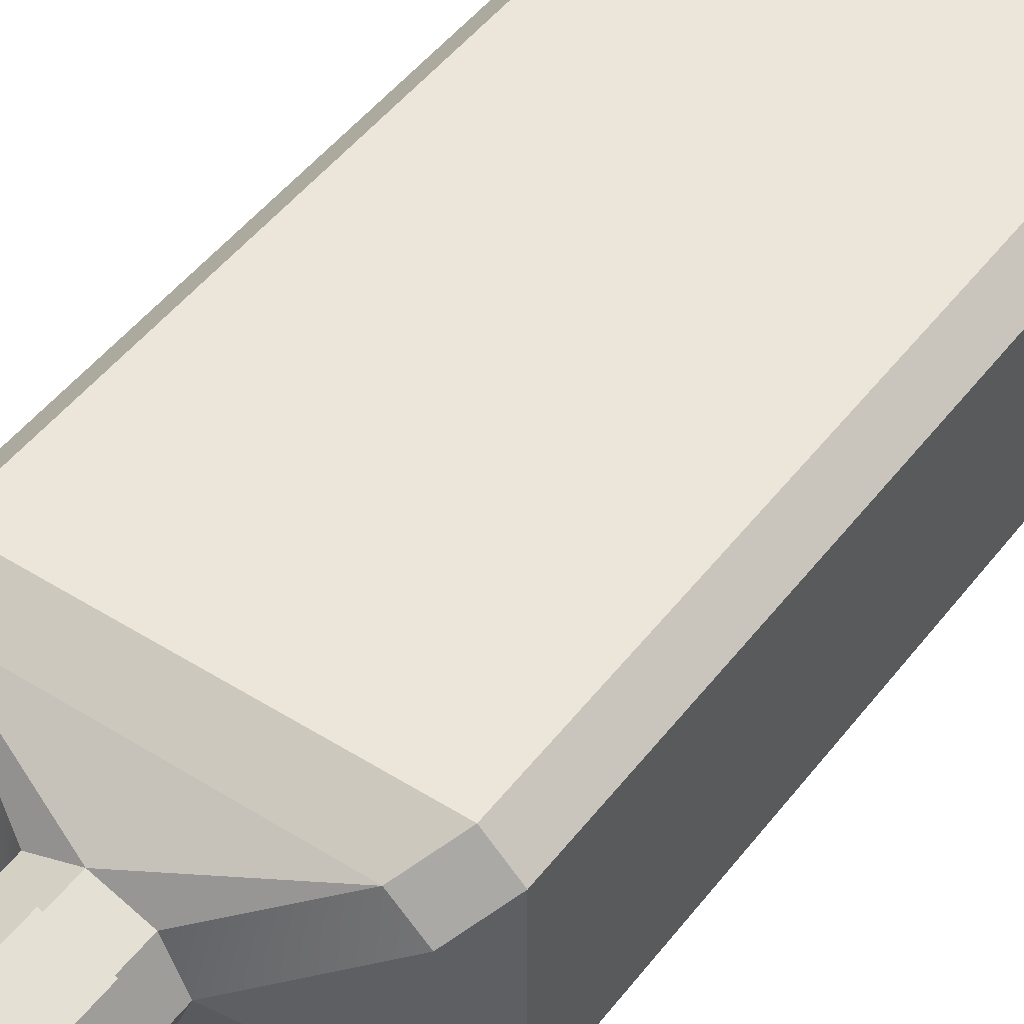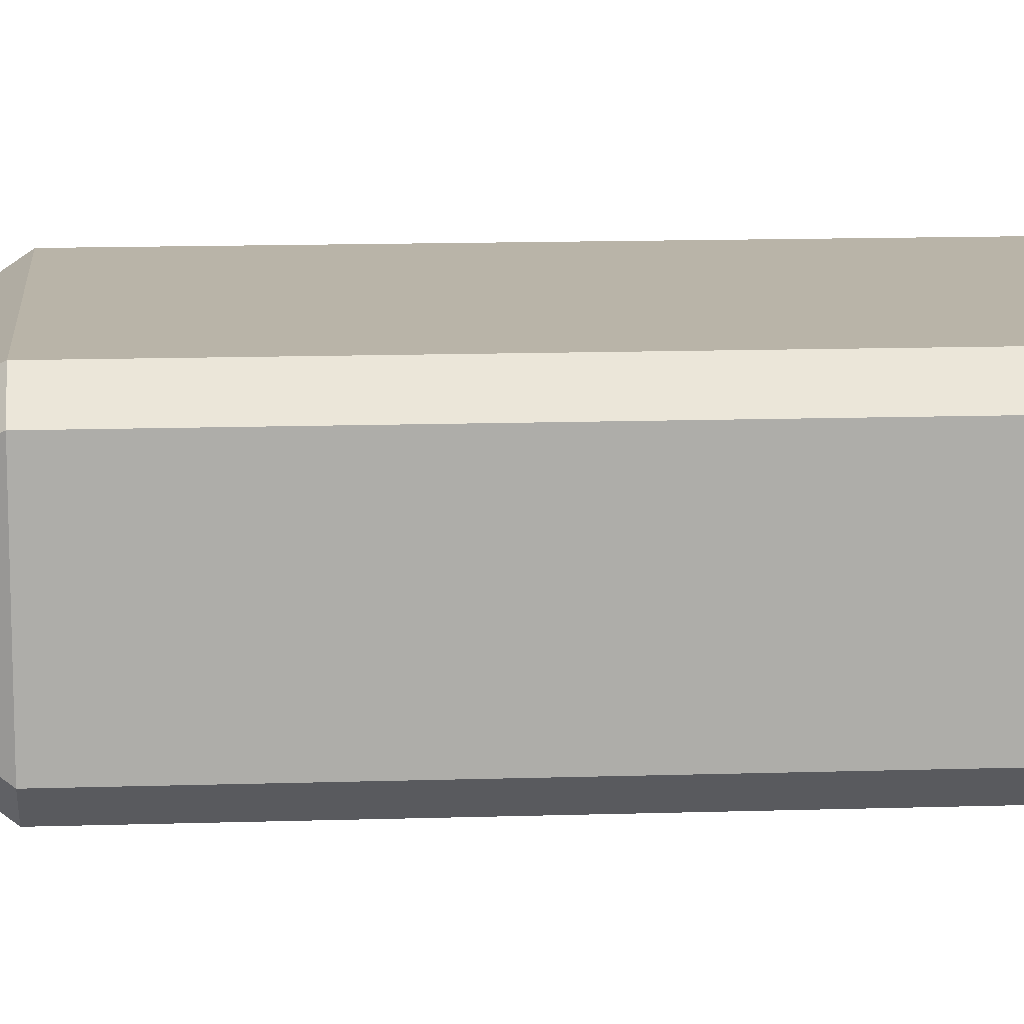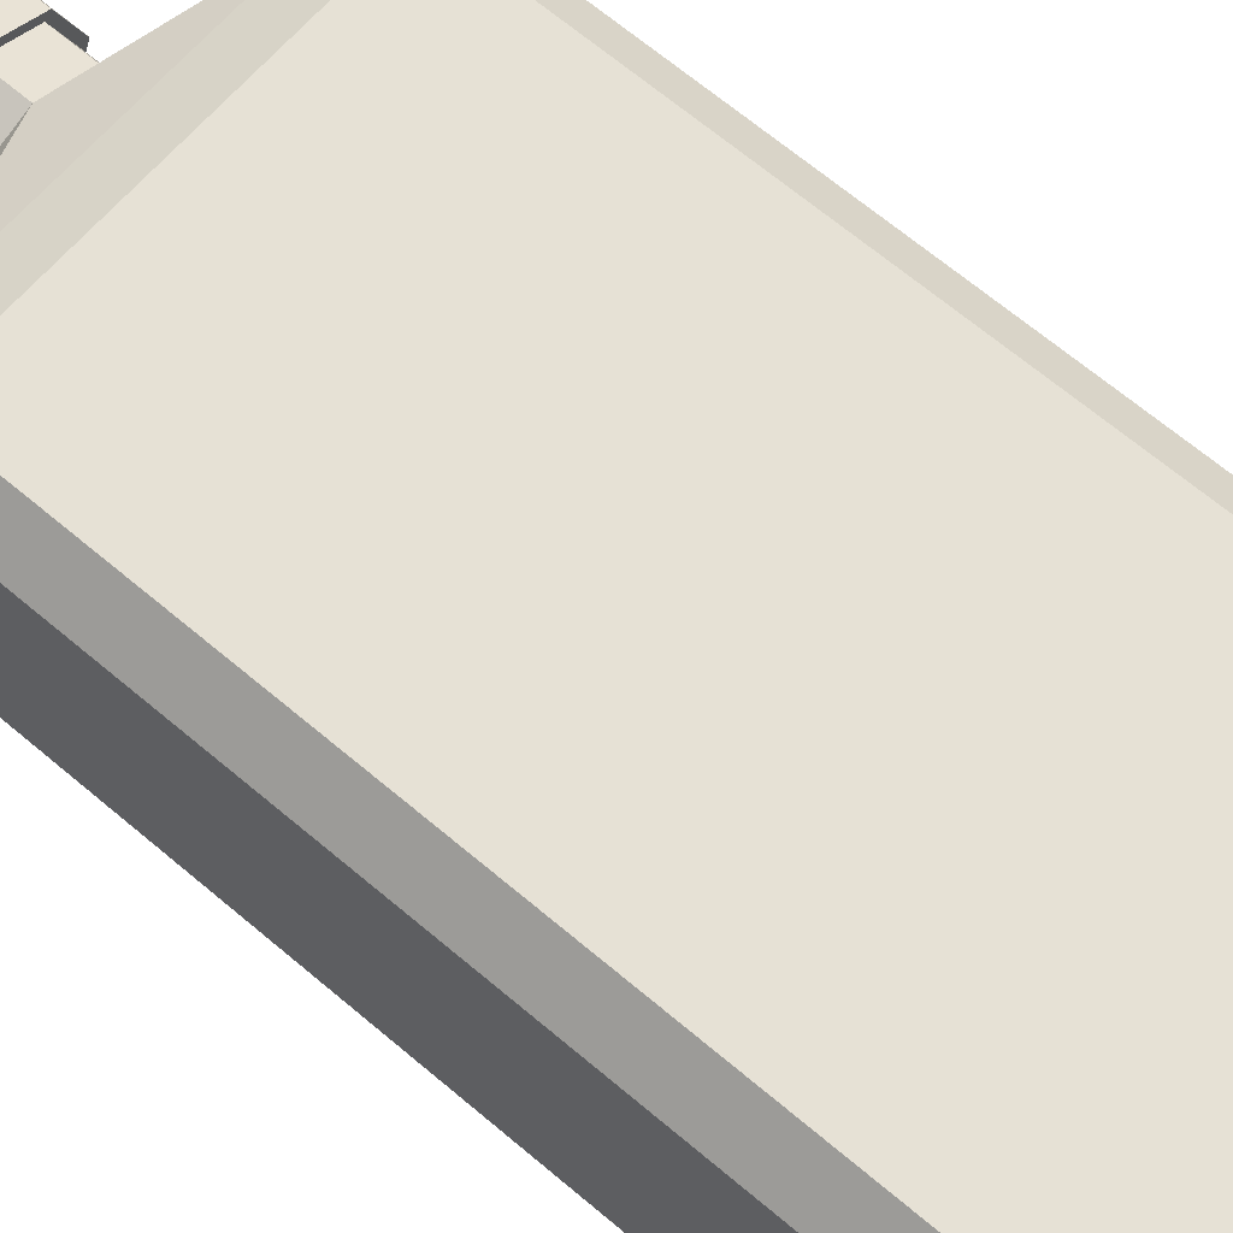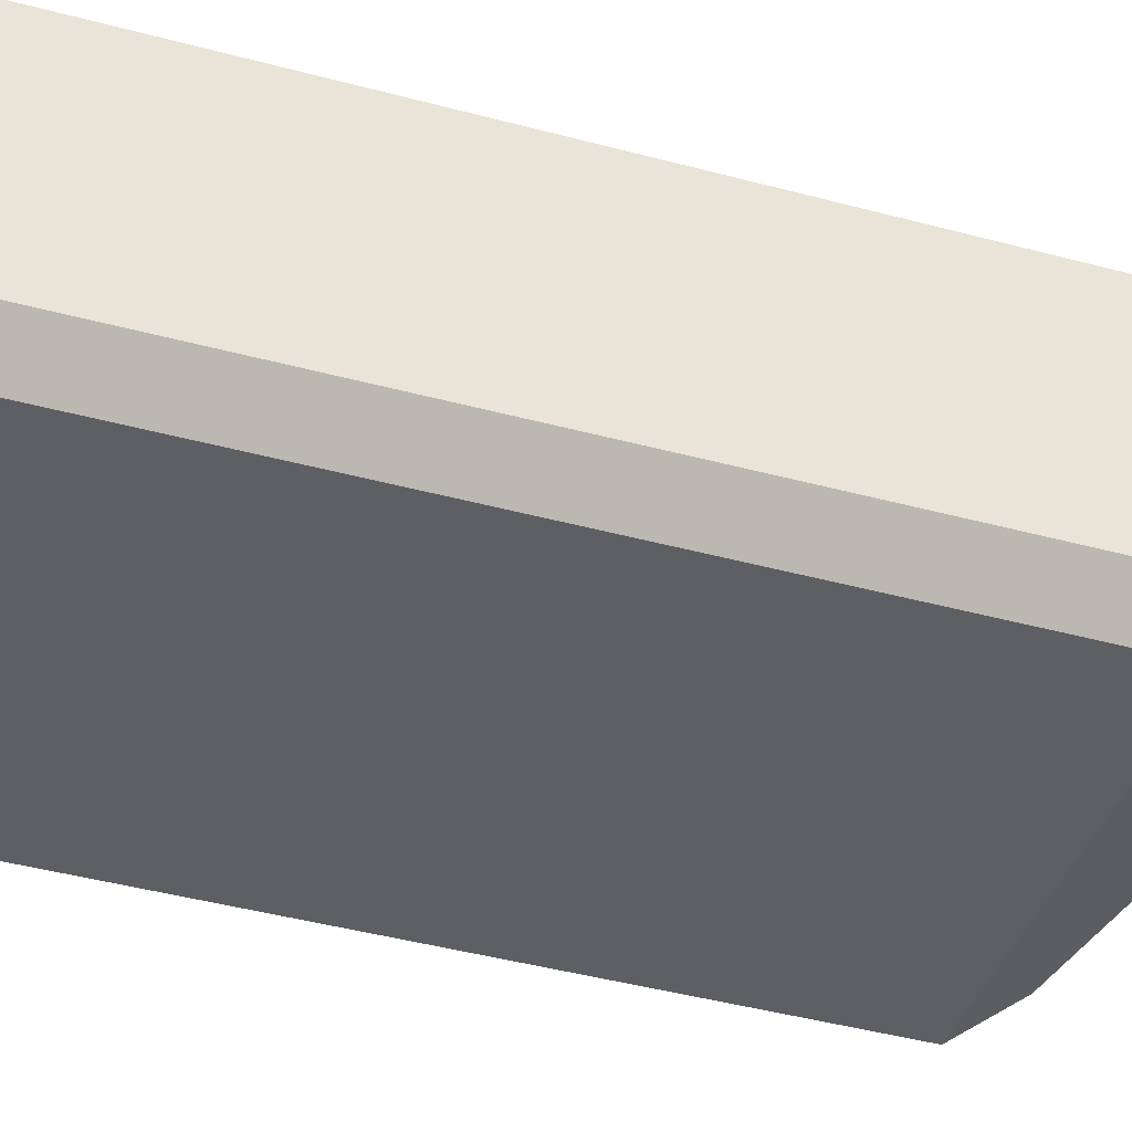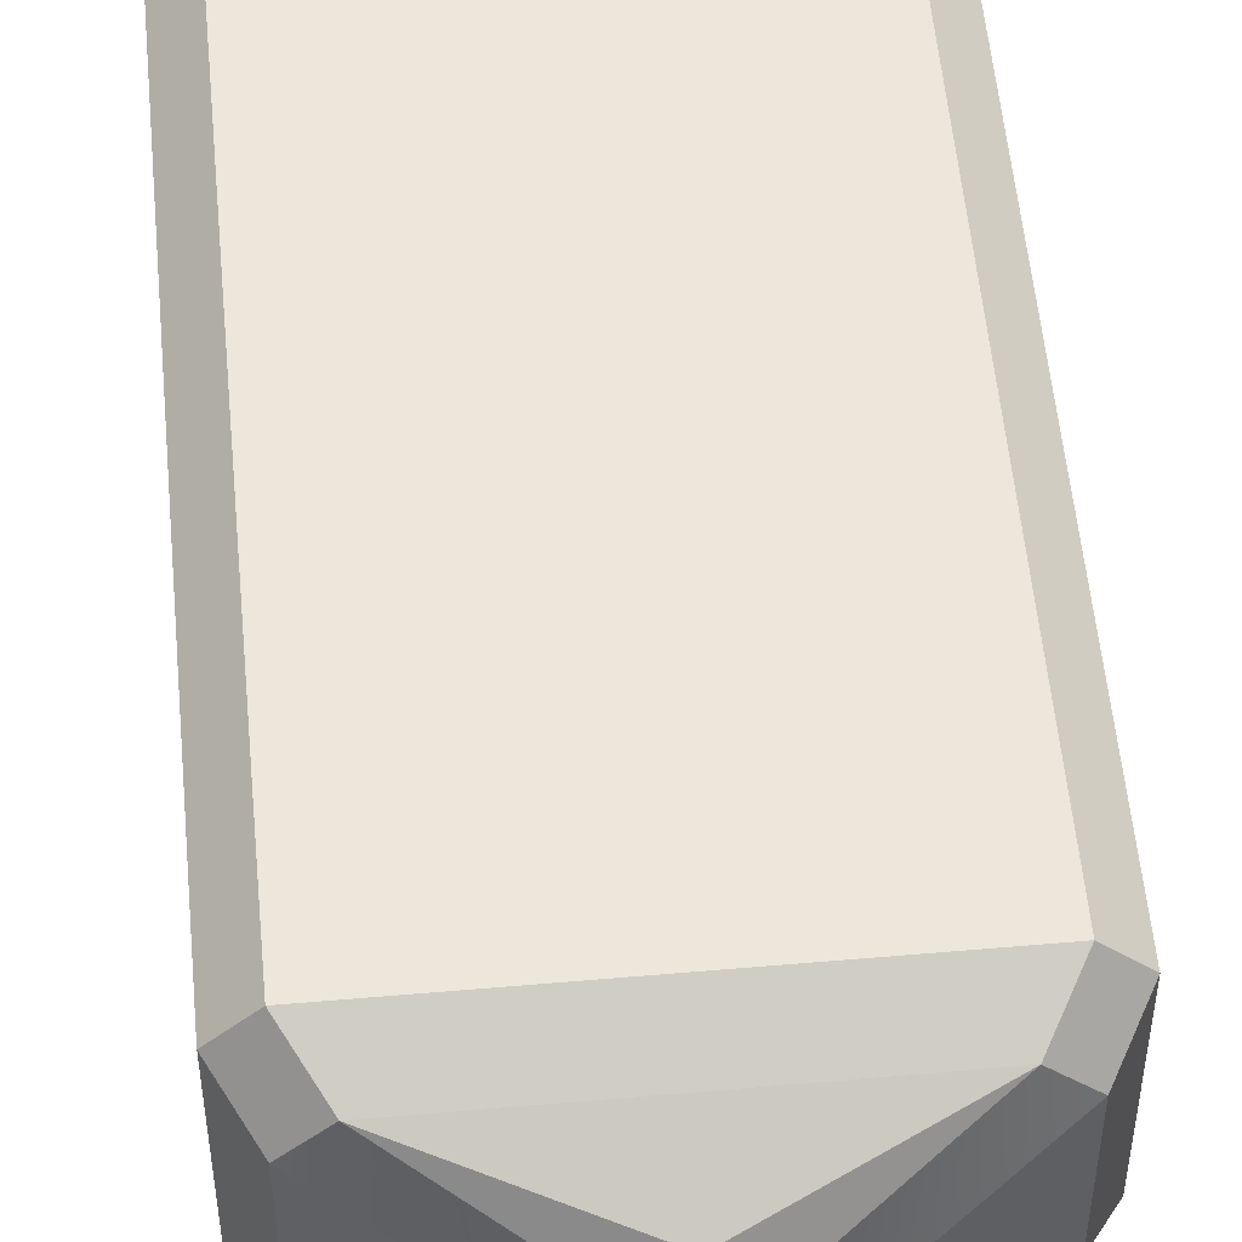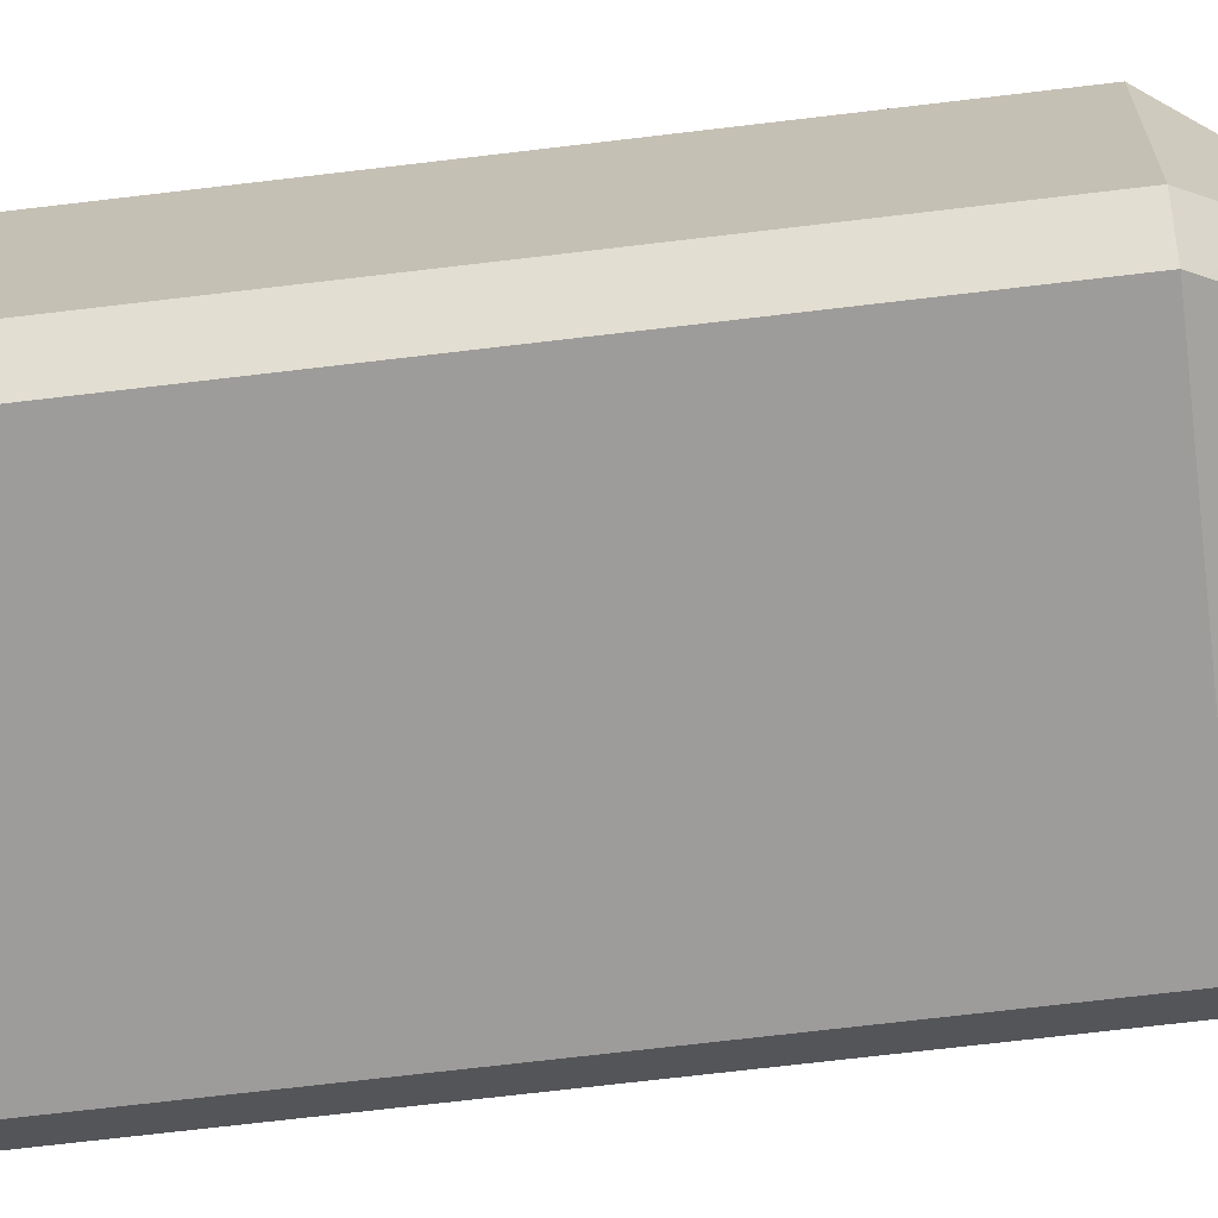
<metadata>
{"format":"obj","ext":"obj","renderer":"f3d","projection":"perspective","resolution":1024,"background":"white","views":[{"elev":47.5,"azim":-144.6,"up":"+Z"},{"elev":13.3,"azim":-94.1,"up":"+Z"},{"elev":64.5,"azim":-49.2,"up":"+Z"},{"elev":-39.7,"azim":71.1,"up":"+Z"},{"elev":54.0,"azim":174.7,"up":"+Z"},{"elev":-70.1,"azim":96.8,"up":"+Z"}]}
</metadata>
<code>
o drink_001
v 0.1929 0.2323 -0.1578
v 0.1704 0.2323 -0.1575
v 0.1706 0.2323 -0.135
v 0.1931 0.2323 -0.1353
v 0.1977 0.2323 -0.1466
v 0.1819 0.2323 -0.1305
v 0.1658 0.2323 -0.1462
v 0.1816 0.2323 -0.1623
v 0.1929 0.2417 -0.1578
v 0.1816 0.2417 -0.1623
v 0.1704 0.2417 -0.1575
v 0.1658 0.2417 -0.1462
v 0.1706 0.2417 -0.135
v 0.1819 0.2417 -0.1305
v 0.1931 0.2417 -0.1353
v 0.1977 0.2417 -0.1466
v 0.2253 0.2076 -0.178
v 0.2329 0.2076 -0.1704
v 0.2185 0.2183 -0.1717
v 0.2262 0.2183 -0.1641
v 0.2329 0.2076 -0.1224
v 0.2253 0.2076 -0.1148
v 0.2185 0.2183 -0.1211
v 0.2262 0.2183 -0.1287
v 0.1306 0.2076 -0.1704
v 0.1382 0.2076 -0.178
v 0.145 0.2183 -0.1717
v 0.1373 0.2183 -0.1641
v 0.1382 0.2076 -0.1148
v 0.1306 0.2076 -0.1224
v 0.145 0.2183 -0.1211
v 0.1373 0.2183 -0.1287
v 0.1381 -0.000187 -0.1705
v 0.1382 0.007221 -0.178
v 0.1306 0.007221 -0.1704
v 0.2254 -0.000187 -0.1705
v 0.2253 0.007221 -0.178
v 0.2329 0.007221 -0.1704
v 0.1381 -0.000187 -0.1223
v 0.1306 0.007221 -0.1224
v 0.1382 0.007221 -0.1148
v 0.2254 -0.000187 -0.1223
v 0.2253 0.007221 -0.1148
v 0.2329 0.007221 -0.1224
v 0.1471 0.1987 -0.1148
v 0.2164 0.1987 -0.1148
v 0.1471 0.03553 -0.1148
v 0.2164 0.03553 -0.1148
v 0.1522 0.1939 -0.1148
v 0.2113 0.1939 -0.1148
v 0.1522 0.04029 -0.1148
v 0.2113 0.04029 -0.1148
v 0.1471 0.1366 -0.1148
v 0.1471 0.1115 -0.1148
v 0.1522 0.1366 -0.1148
v 0.1522 0.1115 -0.1148
v 0.2113 0.1366 -0.1148
v 0.2113 0.1115 -0.1148
v 0.2164 0.1115 -0.1148
v 0.2164 0.1366 -0.1148
v 0.1653 0.1843 -0.1148
v 0.1972 0.1855 -0.1148
v 0.1663 0.145 -0.1148
v 0.1982 0.1462 -0.1148
v 0.2043 0.1661 -0.1148
v 0.1824 0.1375 -0.1148
v 0.1592 0.1644 -0.1148
v 0.181 0.1931 -0.1148
v 0.1942 0.278 -0.1591
v 0.1815 0.278 -0.1642
v 0.169 0.278 -0.1589
v 0.1639 0.278 -0.1462
v 0.1693 0.278 -0.1336
v 0.1819 0.278 -0.1285
v 0.1945 0.278 -0.1339
v 0.1996 0.278 -0.1466
v 0.1942 0.2417 -0.1591
v 0.1815 0.2417 -0.1642
v 0.169 0.2417 -0.1589
v 0.1639 0.2417 -0.1462
v 0.1693 0.2417 -0.1336
v 0.1819 0.2417 -0.1285
v 0.1945 0.2417 -0.1339
v 0.1996 0.2417 -0.1466
f 8 9 1
f 2 10 8
f 7 11 2
f 7 13 12
f 6 13 3
f 4 14 6
f 5 15 4
f 1 16 5
f 5 19 1
f 6 23 4
f 7 31 3
f 8 27 2
f 19 8 1
f 19 27 8
f 23 5 4
f 24 20 5
f 27 7 2
f 28 32 7
f 31 6 3
f 31 23 6
f 17 20 18
f 22 24 23
f 26 28 27
f 29 32 30
f 20 21 18
f 17 27 19
f 25 32 28
f 22 31 29
f 33 37 36
f 34 33 35
f 35 39 40
f 36 37 38
f 38 42 36
f 40 39 41
f 39 43 41
f 43 42 44
f 39 36 42
f 17 38 37
f 22 44 21
f 26 35 25
f 30 41 29
f 37 26 17
f 25 40 30
f 21 38 18
f 22 45 46
f 41 47 29
f 47 54 29
f 54 53 29
f 29 53 45
f 43 47 41
f 43 22 48
f 48 22 59
f 59 22 60
f 22 46 60
f 45 50 46
f 48 51 47
f 54 55 53
f 56 57 55
f 58 60 57
f 53 49 45
f 60 50 57
f 54 51 56
f 58 51 52
f 59 52 48
f 50 49 68
f 49 55 67
f 55 57 66
f 57 50 65
f 65 50 62
f 57 65 64
f 66 57 64
f 55 66 63
f 67 55 63
f 49 67 61
f 68 49 61
f 50 68 62
f 67 66 65
f 72 74 76
f 78 69 77
f 79 70 78
f 80 71 79
f 80 73 72
f 82 73 81
f 83 74 82
f 84 75 83
f 77 76 84
f 84 82 80
f 8 10 9
f 2 11 10
f 7 12 11
f 7 3 13
f 6 14 13
f 4 15 14
f 5 16 15
f 1 9 16
f 5 20 19
f 7 32 31
f 23 24 5
f 27 28 7
f 17 19 20
f 22 21 24
f 26 25 28
f 29 31 32
f 20 24 21
f 17 26 27
f 25 30 32
f 22 23 31
f 33 34 37
f 35 33 39
f 38 44 42
f 39 42 43
f 39 33 36
f 17 18 38
f 22 43 44
f 26 34 35
f 30 40 41
f 37 34 26
f 25 35 40
f 21 44 38
f 22 29 45
f 43 48 47
f 45 49 50
f 48 52 51
f 54 56 55
f 56 58 57
f 58 59 60
f 53 55 49
f 60 46 50
f 54 47 51
f 58 56 51
f 59 58 52
f 65 62 68
f 68 61 67
f 67 63 66
f 66 64 65
f 65 68 67
f 76 69 70
f 70 71 72
f 72 73 74
f 74 75 76
f 76 70 72
f 78 70 69
f 79 71 70
f 80 72 71
f 80 81 73
f 82 74 73
f 83 75 74
f 84 76 75
f 77 69 76
f 80 79 78
f 78 77 84
f 84 83 82
f 82 81 80
f 80 78 84

</code>
